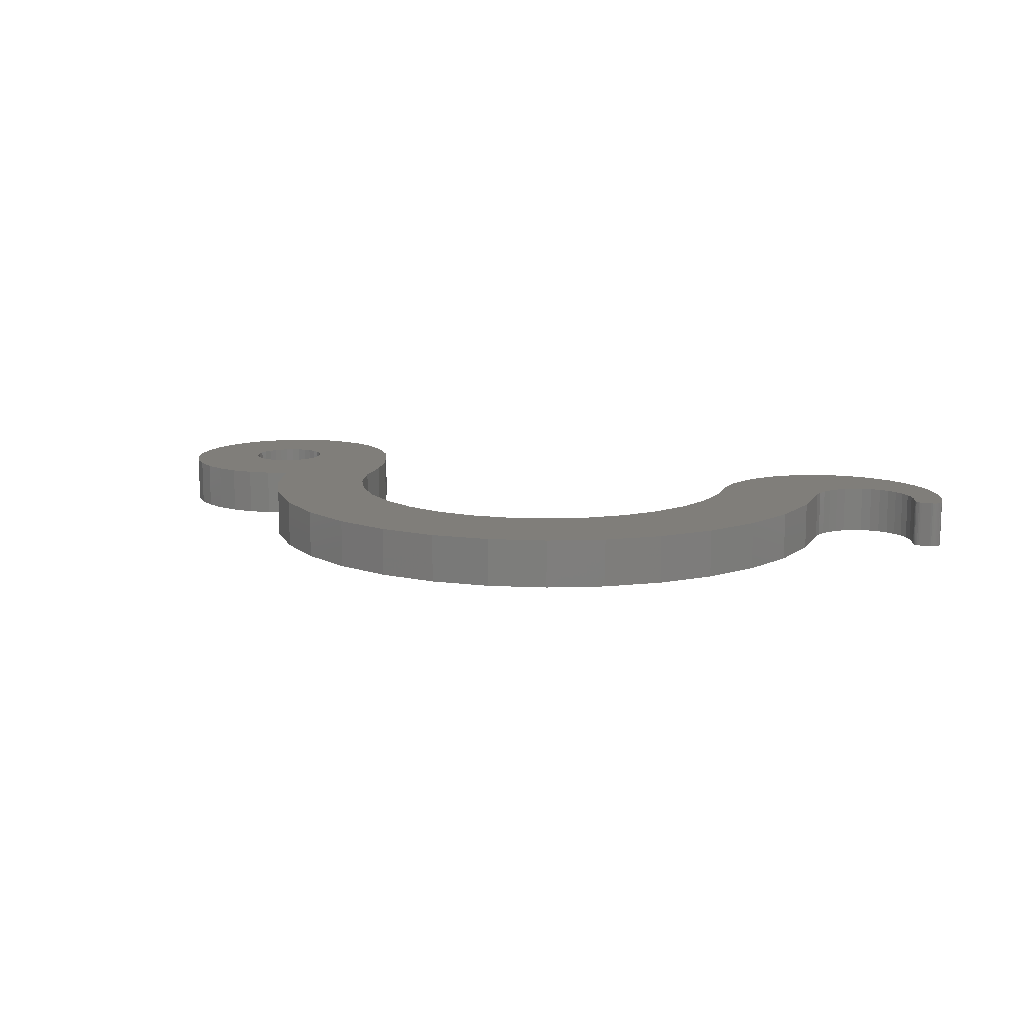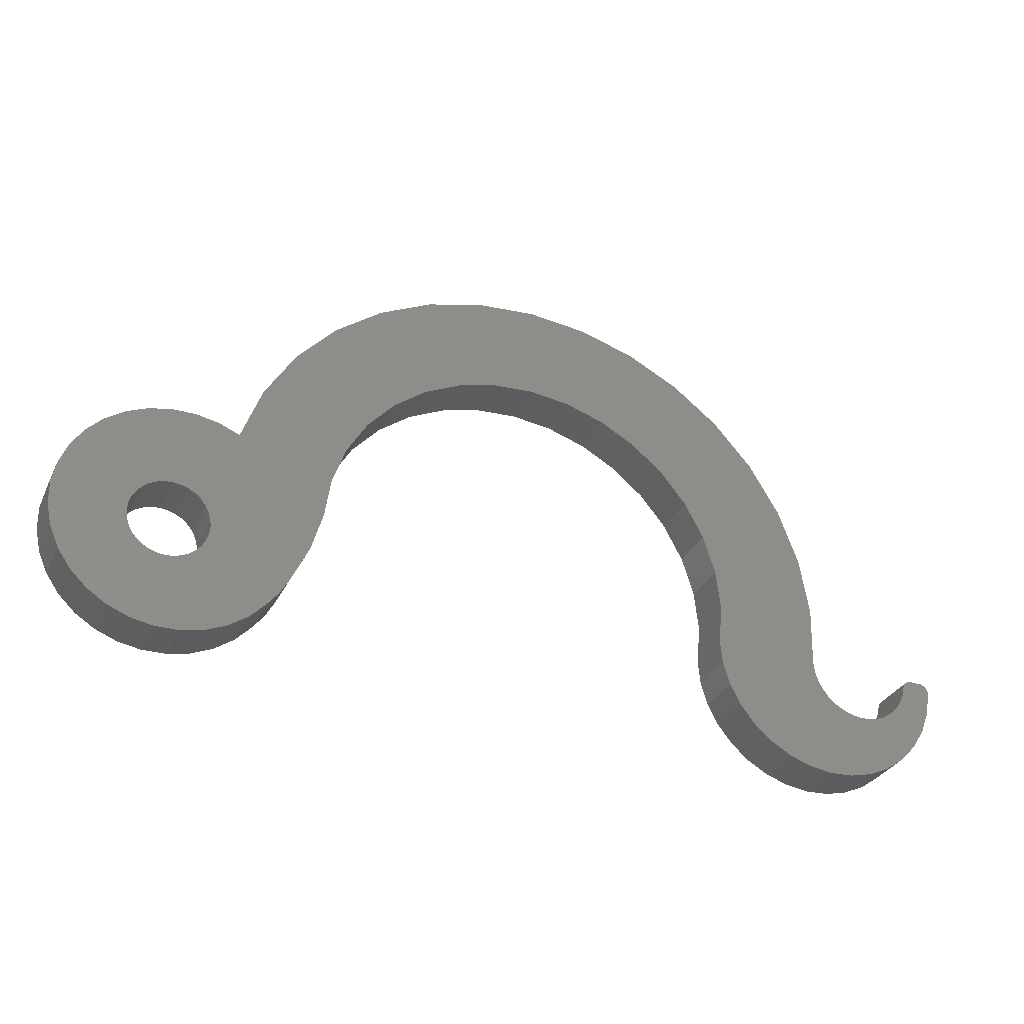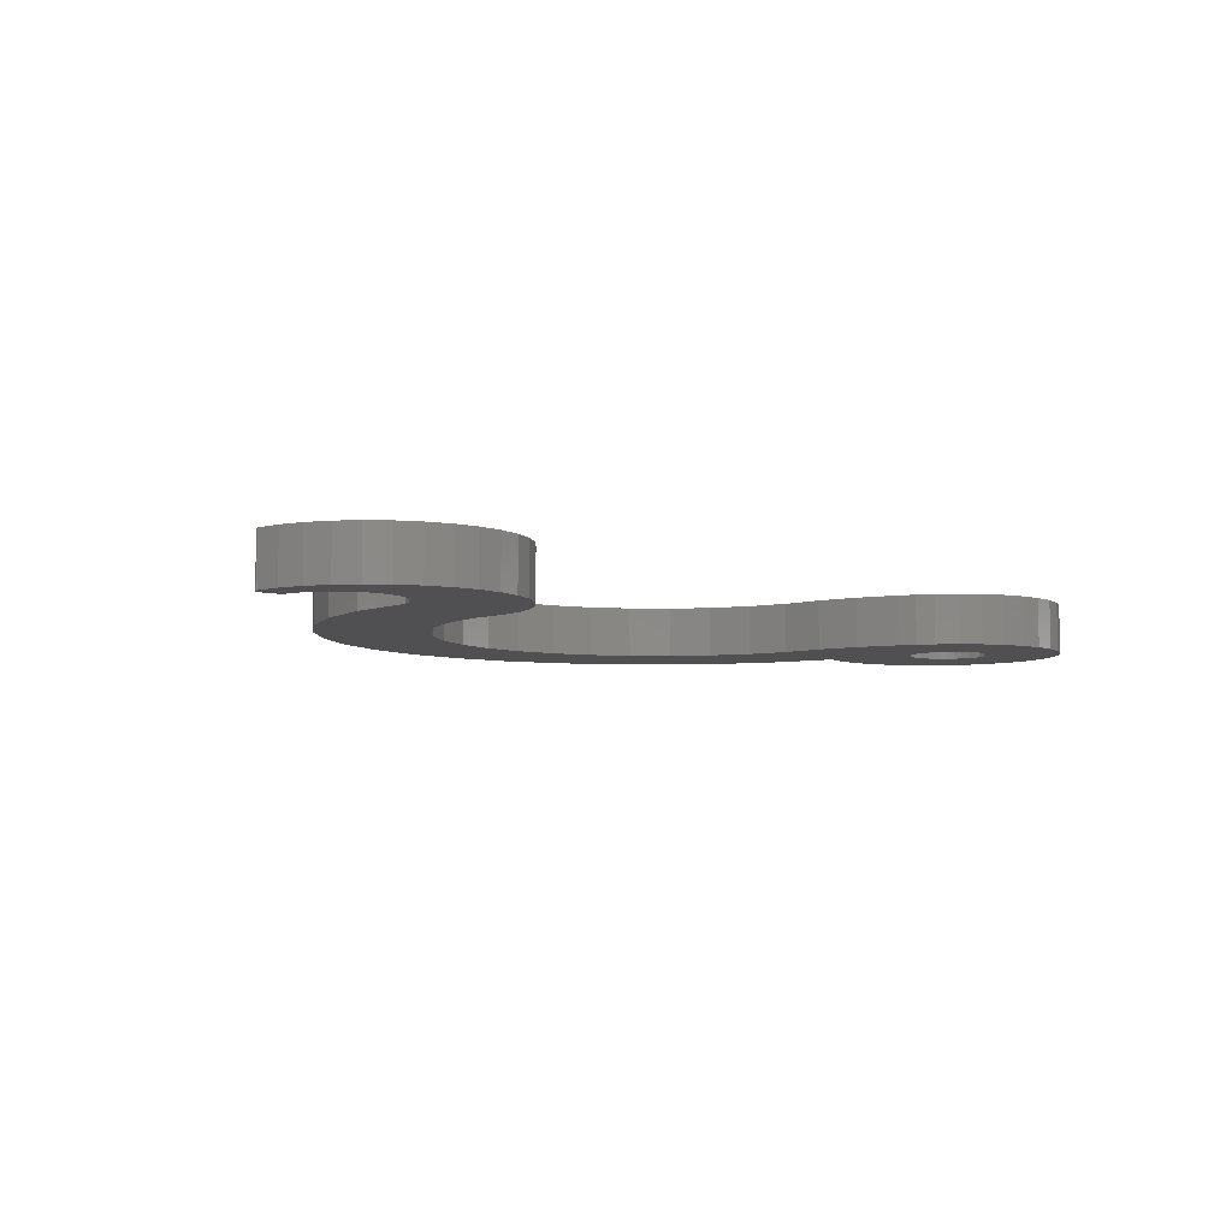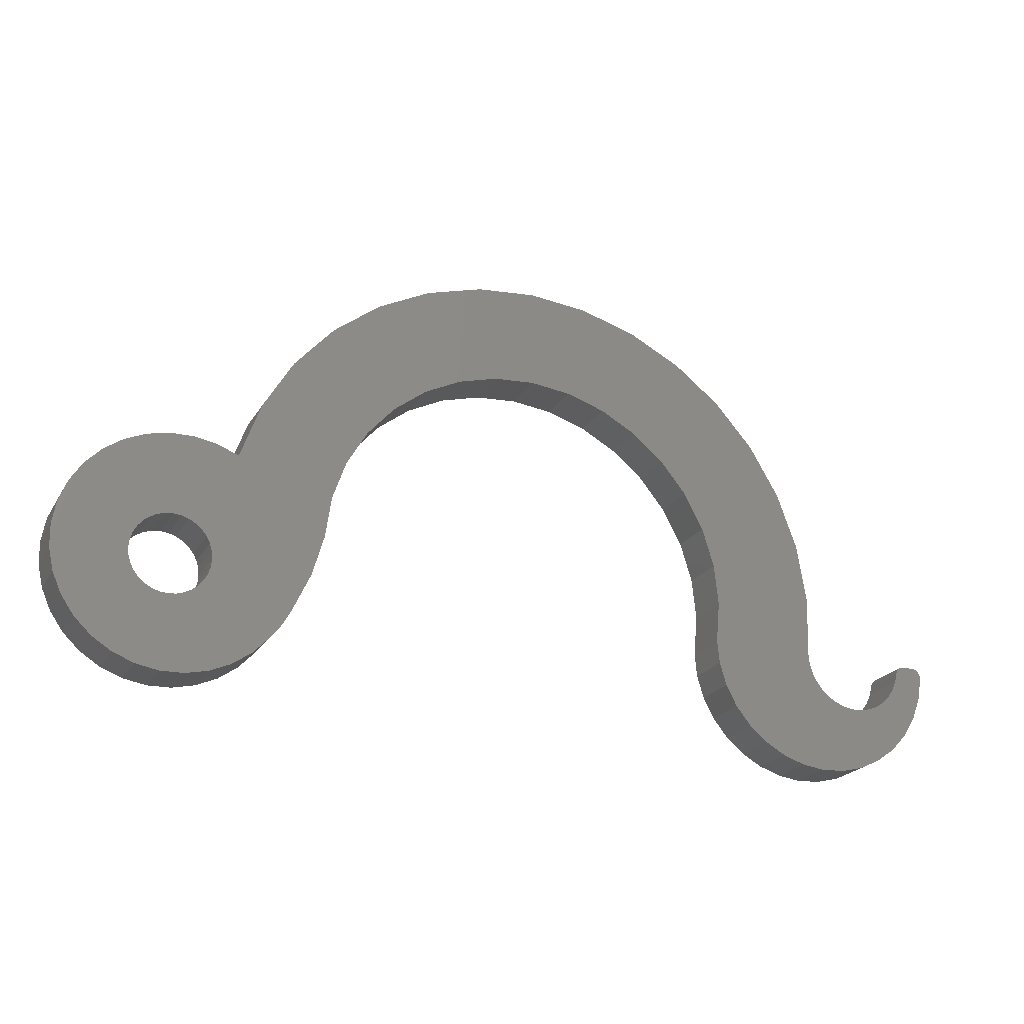
<metadata>
{"format":"stl","ext":"stl","renderer":"f3d","projection":"perspective","resolution":1024,"background":"white","views":[{"elev":12.1,"azim":-157.2,"up":"+Z"},{"elev":-32.1,"azim":157.1,"up":"+Y"},{"elev":-6.4,"azim":-39.8,"up":"+Z"},{"elev":-22.2,"azim":156.7,"up":"+Y"}]}
</metadata>
<code>
# stl→obj: 284 verts, 568 faces
v 0.02419 0.134 0.03906
v 0.0003654 0.1321 0.03906
v 0.02617 0.1262 0.03906
v 0.01647 0.1406 0.03906
v 0.00405 0.1395 0.03906
v 0.01785 0.1405 0.03906
v 0.008149 0.1406 0.03906
v 0.6237 0.1485 0.03906
v 0.5462 0.1476 0.03906
v 0.6243 0.1424 0.03906
v 0.6243 0.1547 0.03906
v 0.3147 0.4219 0.03906
v 0.4098 0.4218 0.03906
v 0.3622 0.4263 0.03906
v 0.2688 0.4085 0.03906
v 0.298 0.3303 0.03906
v 0.1569 0.3217 0.03906
v 0.269 0.3144 0.03906
v 0.1956 0.1219 0.03906
v 0.1098 0.1326 0.03906
v 0.1075 0.1248 0.03906
v 0.1039 0.1175 0.03906
v 0.1903 0.1038 0.03906
v 0.09896 0.1111 0.03906
v 0.09293 0.1057 0.03906
v 0.086 0.1015 0.03906
v 0.1816 0.08713 0.03906
v 0.07841 0.0987 0.03906
v 0.07043 0.09733 0.03906
v 0.006719 0.1405 0.03906
v 0.005337 0.1401 0.03906
v 0.002902 0.1386 0.03906
v 0.02252 0.1378 0.03906
v 0.01918 0.1401 0.03906
v 0.02156 0.1387 0.03906
v 0.02043 0.1395 0.03906
v 0.001931 0.1375 0.03906
v 0.003763 0.1136 0.03906
v 0.02957 0.1188 0.03906
v 0.03427 0.1122 0.03906
v 0.04881 0.05547 0.03906
v 0.06588 0.04755 0.03906
v 0.1394 0.05072 0.03906
v 0.1216 0.04463 0.03906
v 0.08414 0.04302 0.03906
v 0.1029 0.04203 0.03906
v 0.536 0.3574 0.03906
v 0.3624 0.3442 0.03906
v 0.3954 0.3416 0.03906
v 0.4273 0.3328 0.03906
v 0.7344 0.1939 0.03906
v 0.6614 0.1795 0.03906
v 0.6673 0.1777 0.03906
v 0.7443 0.1585 0.03906
v 0.6844 0.1606 0.03906
v 0.6862 0.1547 0.03906
v 0.7439 0.14 0.03906
v 0.6862 0.1424 0.03906
v 0.6844 0.1364 0.03906
v 0.7324 0.1051 0.03906
v 0.6673 0.1193 0.03906
v 0.6614 0.1175 0.03906
v 0.6868 0.1485 0.03906
v 0.6079 0.2354 0.03906
v 0.5918 0.2803 0.03906
v 0.5049 0.2728 0.03906
v 0.5215 0.2442 0.03906
v 0.5323 0.2129 0.03906
v 0.6491 0.1795 0.03906
v 0.6553 0.1801 0.03906
v 0.6251 0.242 0.03906
v 0.5605 0.1169 0.03906
v 0.5675 0.1045 0.03906
v 0.6491 0.1175 0.03906
v 0.6432 0.1193 0.03906
v 0.6377 0.1223 0.03906
v 0.6329 0.1262 0.03906
v 0.629 0.131 0.03906
v 0.6261 0.1364 0.03906
v 0.1974 0.1406 0.03906
v 0.1943 0.1736 0.03906
v 0.109 0.1884 0.03906
v 0.1105 0.1406 0.03906
v 0.1884 0.3576 0.03906
v 0.3295 0.3404 0.03906
v 0.4982 0.3867 0.03906
v 0.2262 0.3869 0.03906
v 0.01061 0.09611 0.03906
v 0.02066 0.0802 0.03906
v 0.06233 0.09747 0.03906
v 0.0544 0.09911 0.03906
v 0.04691 0.1022 0.03906
v 0.04012 0.1066 0.03906
v 0.5368 0.1801 0.03906
v 0.6261 0.1606 0.03906
v 0.629 0.1661 0.03906
v 0.6329 0.1708 0.03906
v 0.6377 0.1748 0.03906
v 0.6432 0.1777 0.03906
v 0.6553 0.1169 0.03906
v 0.5763 0.09326 0.03906
v 0.5891 0.07992 0.03906
v 0.6042 0.06932 0.03906
v 0.6211 0.06188 0.03906
v 0.6391 0.05787 0.03906
v 0.6576 0.05746 0.03906
v 0.6757 0.06066 0.03906
v 0.6929 0.06734 0.03906
v 0.7085 0.07725 0.03906
v 0.7219 0.09001 0.03906
v 0.7245 0.2094 0.03906
v 0.7118 0.2228 0.03906
v 0.6966 0.2334 0.03906
v 0.6798 0.2408 0.03906
v 0.6617 0.2448 0.03906
v 0.6433 0.2452 0.03906
v 0.7411 0.1767 0.03906
v 0.6728 0.1748 0.03906
v 0.6776 0.1708 0.03906
v 0.6815 0.1661 0.03906
v 0.7399 0.122 0.03906
v 0.6815 0.131 0.03906
v 0.6776 0.1262 0.03906
v 0.6728 0.1223 0.03906
v 0.4557 0.4085 0.03906
v 0.2436 0.2931 0.03906
v 0.1326 0.2806 0.03906
v 0.2227 0.2674 0.03906
v 0.1164 0.2356 0.03906
v 0.2072 0.2382 0.03906
v 0.1976 0.2065 0.03906
v 0.0233 0.1366 0.03906
v 0.00117 0.1363 0.03906
v 0.02386 0.1353 0.03906
v 0.0006453 0.135 0.03906
v 0.000374 0.1336 0.03906
v 0.1699 0.07236 0.03906
v 0.03355 0.06649 0.03906
v 0.1557 0.06008 0.03906
v 0.5675 0.3215 0.03906
v 0.4569 0.3179 0.03906
v 0.483 0.2977 0.03906
v 0.02617 0.1262 0
v 0.0003654 0.1321 0
v 0.02419 0.134 0
v 0.01785 0.1405 0
v 0.00405 0.1395 0
v 0.01647 0.1406 0
v 0.008149 0.1406 0
v 0.6243 0.1424 0
v 0.5462 0.1476 0
v 0.6237 0.1485 0
v 0.6243 0.1547 0
v 0.3622 0.4263 0
v 0.4098 0.4218 0
v 0.3147 0.4219 0
v 0.2688 0.4085 0
v 0.269 0.3144 0
v 0.1569 0.3217 0
v 0.298 0.3303 0
v 0.1075 0.1248 0
v 0.1098 0.1326 0
v 0.1956 0.1219 0
v 0.1039 0.1175 0
v 0.1903 0.1038 0
v 0.09896 0.1111 0
v 0.09293 0.1057 0
v 0.086 0.1015 0
v 0.1816 0.08713 0
v 0.07841 0.0987 0
v 0.07043 0.09733 0
v 0.006719 0.1405 0
v 0.005337 0.1401 0
v 0.002902 0.1386 0
v 0.02252 0.1378 0
v 0.01918 0.1401 0
v 0.02156 0.1387 0
v 0.02043 0.1395 0
v 0.001931 0.1375 0
v 0.003763 0.1136 0
v 0.02957 0.1188 0
v 0.03427 0.1122 0
v 0.1394 0.05072 0
v 0.06588 0.04755 0
v 0.04881 0.05547 0
v 0.1216 0.04463 0
v 0.08414 0.04302 0
v 0.1029 0.04203 0
v 0.3954 0.3416 0
v 0.3624 0.3442 0
v 0.536 0.3574 0
v 0.4273 0.3328 0
v 0.6673 0.1777 0
v 0.6614 0.1795 0
v 0.7344 0.1939 0
v 0.6862 0.1547 0
v 0.6844 0.1606 0
v 0.7443 0.1585 0
v 0.6844 0.1364 0
v 0.6862 0.1424 0
v 0.7439 0.14 0
v 0.6614 0.1175 0
v 0.6673 0.1193 0
v 0.7324 0.1051 0
v 0.6868 0.1485 0
v 0.6079 0.2354 0
v 0.6251 0.242 0
v 0.6553 0.1801 0
v 0.6491 0.1795 0
v 0.5323 0.2129 0
v 0.5215 0.2442 0
v 0.5049 0.2728 0
v 0.5918 0.2803 0
v 0.5605 0.1169 0
v 0.6261 0.1364 0
v 0.629 0.131 0
v 0.6329 0.1262 0
v 0.6377 0.1223 0
v 0.6432 0.1193 0
v 0.6491 0.1175 0
v 0.5675 0.1045 0
v 0.1974 0.1406 0
v 0.1105 0.1406 0
v 0.109 0.1884 0
v 0.1943 0.1736 0
v 0.1884 0.3576 0
v 0.2262 0.3869 0
v 0.4982 0.3867 0
v 0.3295 0.3404 0
v 0.01061 0.09611 0
v 0.04012 0.1066 0
v 0.04691 0.1022 0
v 0.0544 0.09911 0
v 0.06233 0.09747 0
v 0.02066 0.0802 0
v 0.5368 0.1801 0
v 0.6432 0.1777 0
v 0.6377 0.1748 0
v 0.6329 0.1708 0
v 0.629 0.1661 0
v 0.6261 0.1606 0
v 0.6553 0.1169 0
v 0.7219 0.09001 0
v 0.7085 0.07725 0
v 0.6929 0.06734 0
v 0.6757 0.06066 0
v 0.6576 0.05746 0
v 0.6391 0.05787 0
v 0.6211 0.06188 0
v 0.6042 0.06932 0
v 0.5891 0.07992 0
v 0.5763 0.09326 0
v 0.6433 0.2452 0
v 0.6617 0.2448 0
v 0.6798 0.2408 0
v 0.6966 0.2334 0
v 0.7118 0.2228 0
v 0.7245 0.2094 0
v 0.7411 0.1767 0
v 0.6815 0.1661 0
v 0.6776 0.1708 0
v 0.6728 0.1748 0
v 0.7399 0.122 0
v 0.6728 0.1223 0
v 0.6776 0.1262 0
v 0.6815 0.131 0
v 0.4557 0.4085 0
v 0.2072 0.2382 0
v 0.1164 0.2356 0
v 0.2227 0.2674 0
v 0.1326 0.2806 0
v 0.2436 0.2931 0
v 0.1976 0.2065 0
v 0.000374 0.1336 0
v 0.0006453 0.135 0
v 0.02386 0.1353 0
v 0.00117 0.1363 0
v 0.0233 0.1366 0
v 0.1557 0.06008 0
v 0.03355 0.06649 0
v 0.1699 0.07236 0
v 0.483 0.2977 0
v 0.4569 0.3179 0
v 0.5675 0.3215 0
f 1 2 3
f 4 5 6
f 4 7 5
f 8 9 10
f 8 11 9
f 12 13 14
f 13 12 15
f 16 17 18
f 19 20 21
f 19 21 22
f 19 22 23
f 23 22 24
f 23 24 25
f 23 25 26
f 23 26 27
f 27 26 28
f 27 28 29
f 7 30 5
f 5 30 31
f 6 5 32
f 32 33 6
f 33 34 6
f 34 33 35
f 34 35 36
f 33 32 37
f 2 38 3
f 39 3 38
f 39 38 40
f 41 42 43
f 43 42 44
f 44 42 45
f 44 45 46
f 47 48 49
f 47 49 50
f 51 52 53
f 54 55 56
f 57 58 59
f 60 61 62
f 63 58 57
f 63 57 54
f 63 54 56
f 64 65 66
f 64 66 67
f 64 67 68
f 64 68 69
f 64 69 70
f 64 70 71
f 72 73 74
f 72 74 75
f 72 75 76
f 72 76 77
f 72 77 78
f 72 78 79
f 72 79 10
f 72 10 9
f 80 81 82
f 80 82 83
f 80 83 20
f 80 20 19
f 84 17 16
f 84 16 85
f 84 85 48
f 84 48 47
f 84 47 86
f 84 86 87
f 88 89 27
f 88 27 29
f 88 29 90
f 88 90 91
f 88 91 92
f 88 92 93
f 88 93 40
f 88 40 38
f 94 9 11
f 94 11 95
f 94 95 96
f 94 96 97
f 94 97 98
f 94 98 99
f 94 99 69
f 94 69 68
f 100 74 73
f 100 73 101
f 100 101 102
f 100 102 103
f 100 103 104
f 100 104 105
f 100 105 106
f 100 106 107
f 100 107 108
f 100 108 109
f 100 109 110
f 100 110 60
f 100 60 62
f 70 52 51
f 70 51 111
f 70 111 112
f 70 112 113
f 70 113 114
f 70 114 115
f 70 115 116
f 70 116 71
f 117 51 53
f 117 53 118
f 117 118 119
f 117 119 120
f 117 120 55
f 117 55 54
f 121 57 59
f 121 59 122
f 121 122 123
f 121 123 124
f 121 124 61
f 121 61 60
f 87 86 15
f 15 86 125
f 15 125 13
f 18 17 126
f 126 17 127
f 126 127 128
f 128 127 129
f 128 129 130
f 130 129 131
f 131 129 82
f 131 82 81
f 33 37 132
f 132 37 133
f 132 133 134
f 134 133 135
f 134 135 1
f 1 135 136
f 1 136 2
f 27 89 137
f 137 89 138
f 137 138 139
f 139 138 41
f 139 41 43
f 47 50 140
f 140 50 141
f 140 141 65
f 65 141 142
f 65 142 66
f 143 144 145
f 146 147 148
f 147 149 148
f 150 151 152
f 151 153 152
f 154 155 156
f 157 156 155
f 158 159 160
f 161 162 163
f 164 161 163
f 165 164 163
f 166 164 165
f 167 166 165
f 168 167 165
f 169 168 165
f 170 168 169
f 171 170 169
f 147 172 149
f 173 172 147
f 174 147 146
f 146 175 174
f 146 176 175
f 177 175 176
f 178 177 176
f 179 174 175
f 143 180 144
f 180 143 181
f 182 180 181
f 183 184 185
f 186 184 183
f 187 184 186
f 188 187 186
f 189 190 191
f 192 189 191
f 193 194 195
f 196 197 198
f 199 200 201
f 202 203 204
f 205 196 198
f 205 198 201
f 205 201 200
f 206 207 208
f 206 208 209
f 206 209 210
f 206 210 211
f 206 211 212
f 206 212 213
f 214 151 150
f 214 150 215
f 214 215 216
f 214 216 217
f 214 217 218
f 214 218 219
f 214 219 220
f 214 220 221
f 222 163 162
f 222 162 223
f 222 223 224
f 222 224 225
f 226 227 228
f 226 228 191
f 226 191 190
f 226 190 229
f 226 229 160
f 226 160 159
f 230 180 182
f 230 182 231
f 230 231 232
f 230 232 233
f 230 233 234
f 230 234 171
f 230 171 169
f 230 169 235
f 236 210 209
f 236 209 237
f 236 237 238
f 236 238 239
f 236 239 240
f 236 240 241
f 236 241 153
f 236 153 151
f 242 202 204
f 242 204 243
f 242 243 244
f 242 244 245
f 242 245 246
f 242 246 247
f 242 247 248
f 242 248 249
f 242 249 250
f 242 250 251
f 242 251 252
f 242 252 221
f 242 221 220
f 208 207 253
f 208 253 254
f 208 254 255
f 208 255 256
f 208 256 257
f 208 257 258
f 208 258 195
f 208 195 194
f 259 198 197
f 259 197 260
f 259 260 261
f 259 261 262
f 259 262 193
f 259 193 195
f 263 204 203
f 263 203 264
f 263 264 265
f 263 265 266
f 263 266 199
f 263 199 201
f 155 267 157
f 157 267 228
f 157 228 227
f 268 269 270
f 270 269 271
f 270 271 272
f 272 271 159
f 272 159 158
f 225 224 273
f 273 224 269
f 273 269 268
f 144 274 145
f 145 274 275
f 145 275 276
f 276 275 277
f 276 277 278
f 278 277 179
f 278 179 175
f 183 185 279
f 279 185 280
f 279 280 281
f 281 280 235
f 281 235 169
f 212 282 213
f 213 282 283
f 213 283 284
f 284 283 192
f 284 192 191
f 148 149 4
f 4 149 7
f 222 80 163
f 163 80 19
f 163 19 165
f 165 19 23
f 165 23 169
f 169 23 27
f 169 27 281
f 281 27 137
f 281 137 279
f 279 137 139
f 279 139 183
f 183 139 43
f 183 43 186
f 186 43 44
f 186 44 188
f 188 44 46
f 188 46 187
f 187 46 45
f 187 45 184
f 184 45 42
f 184 42 185
f 185 42 41
f 185 41 280
f 280 41 138
f 280 138 235
f 235 138 89
f 235 89 230
f 230 89 88
f 230 88 180
f 180 88 38
f 180 38 144
f 144 38 2
f 7 149 30
f 30 149 172
f 30 172 31
f 31 172 173
f 31 173 5
f 5 173 147
f 5 147 32
f 32 147 174
f 32 174 37
f 37 174 179
f 37 179 133
f 133 179 277
f 133 277 135
f 135 277 275
f 135 275 136
f 136 275 274
f 136 274 2
f 2 274 144
f 171 28 170
f 170 28 26
f 170 26 168
f 168 26 25
f 168 25 167
f 167 25 24
f 167 24 166
f 166 24 22
f 166 22 164
f 164 22 21
f 164 21 161
f 161 21 20
f 161 20 162
f 162 20 83
f 162 83 223
f 28 171 29
f 29 171 234
f 29 234 90
f 90 234 233
f 90 233 91
f 91 233 232
f 91 232 92
f 92 232 231
f 92 231 93
f 93 231 182
f 93 182 40
f 40 182 181
f 40 181 39
f 39 181 143
f 39 143 3
f 3 143 145
f 3 145 1
f 148 4 146
f 146 4 6
f 146 6 176
f 176 6 34
f 176 34 178
f 178 34 36
f 178 36 177
f 177 36 35
f 177 35 175
f 175 35 33
f 175 33 278
f 278 33 132
f 278 132 276
f 276 132 134
f 276 134 145
f 145 134 1
f 208 69 209
f 209 69 99
f 209 99 237
f 237 99 98
f 237 98 238
f 238 98 97
f 238 97 239
f 239 97 96
f 239 96 240
f 240 96 95
f 240 95 241
f 241 95 11
f 241 11 153
f 153 11 8
f 153 8 152
f 69 208 70
f 70 208 194
f 70 194 52
f 52 194 193
f 52 193 53
f 53 193 262
f 53 262 118
f 118 262 261
f 118 261 119
f 119 261 260
f 119 260 120
f 120 260 197
f 120 197 55
f 55 197 196
f 55 196 56
f 56 196 205
f 56 205 63
f 242 62 202
f 202 62 61
f 202 61 203
f 203 61 124
f 203 124 264
f 264 124 123
f 264 123 265
f 265 123 122
f 265 122 266
f 266 122 59
f 266 59 199
f 199 59 58
f 199 58 200
f 200 58 63
f 200 63 205
f 62 242 100
f 100 242 220
f 100 220 74
f 74 220 219
f 74 219 75
f 75 219 218
f 75 218 76
f 76 218 217
f 76 217 77
f 77 217 216
f 77 216 78
f 78 216 215
f 78 215 79
f 79 215 150
f 79 150 10
f 10 150 152
f 10 152 8
f 223 83 224
f 224 83 82
f 224 82 269
f 269 82 129
f 269 129 271
f 271 129 127
f 271 127 159
f 159 127 17
f 159 17 226
f 226 17 84
f 226 84 227
f 227 84 87
f 227 87 157
f 157 87 15
f 157 15 156
f 156 15 12
f 156 12 154
f 154 12 14
f 154 14 155
f 155 14 13
f 155 13 267
f 267 13 125
f 267 125 228
f 228 125 86
f 228 86 191
f 191 86 47
f 191 47 284
f 284 47 140
f 284 140 213
f 213 140 65
f 213 65 206
f 206 65 64
f 206 64 207
f 207 64 71
f 207 71 253
f 253 71 116
f 253 116 254
f 254 116 115
f 254 115 255
f 255 115 114
f 255 114 256
f 256 114 113
f 256 113 257
f 257 113 112
f 257 112 258
f 258 112 111
f 258 111 195
f 195 111 51
f 195 51 259
f 259 51 117
f 259 117 198
f 198 117 54
f 198 54 201
f 201 54 57
f 201 57 263
f 263 57 121
f 263 121 204
f 204 121 60
f 204 60 243
f 243 60 110
f 243 110 244
f 244 110 109
f 244 109 245
f 245 109 108
f 245 108 246
f 246 108 107
f 246 107 247
f 247 107 106
f 247 106 248
f 248 106 105
f 248 105 249
f 249 105 104
f 249 104 250
f 250 104 103
f 250 103 251
f 251 103 102
f 251 102 252
f 252 102 101
f 252 101 221
f 221 101 73
f 221 73 214
f 214 73 72
f 214 72 151
f 151 72 9
f 151 9 236
f 236 9 94
f 229 16 160
f 160 16 18
f 160 18 158
f 158 18 126
f 158 126 272
f 272 126 128
f 272 128 270
f 270 128 130
f 270 130 268
f 268 130 131
f 268 131 273
f 273 131 81
f 273 81 225
f 225 81 80
f 225 80 222
f 16 229 85
f 85 229 190
f 85 190 48
f 48 190 189
f 48 189 49
f 49 189 192
f 49 192 50
f 50 192 283
f 50 283 141
f 141 283 282
f 141 282 142
f 142 282 212
f 142 212 66
f 66 212 211
f 66 211 67
f 67 211 210
f 67 210 68
f 68 210 236
f 68 236 94

</code>
